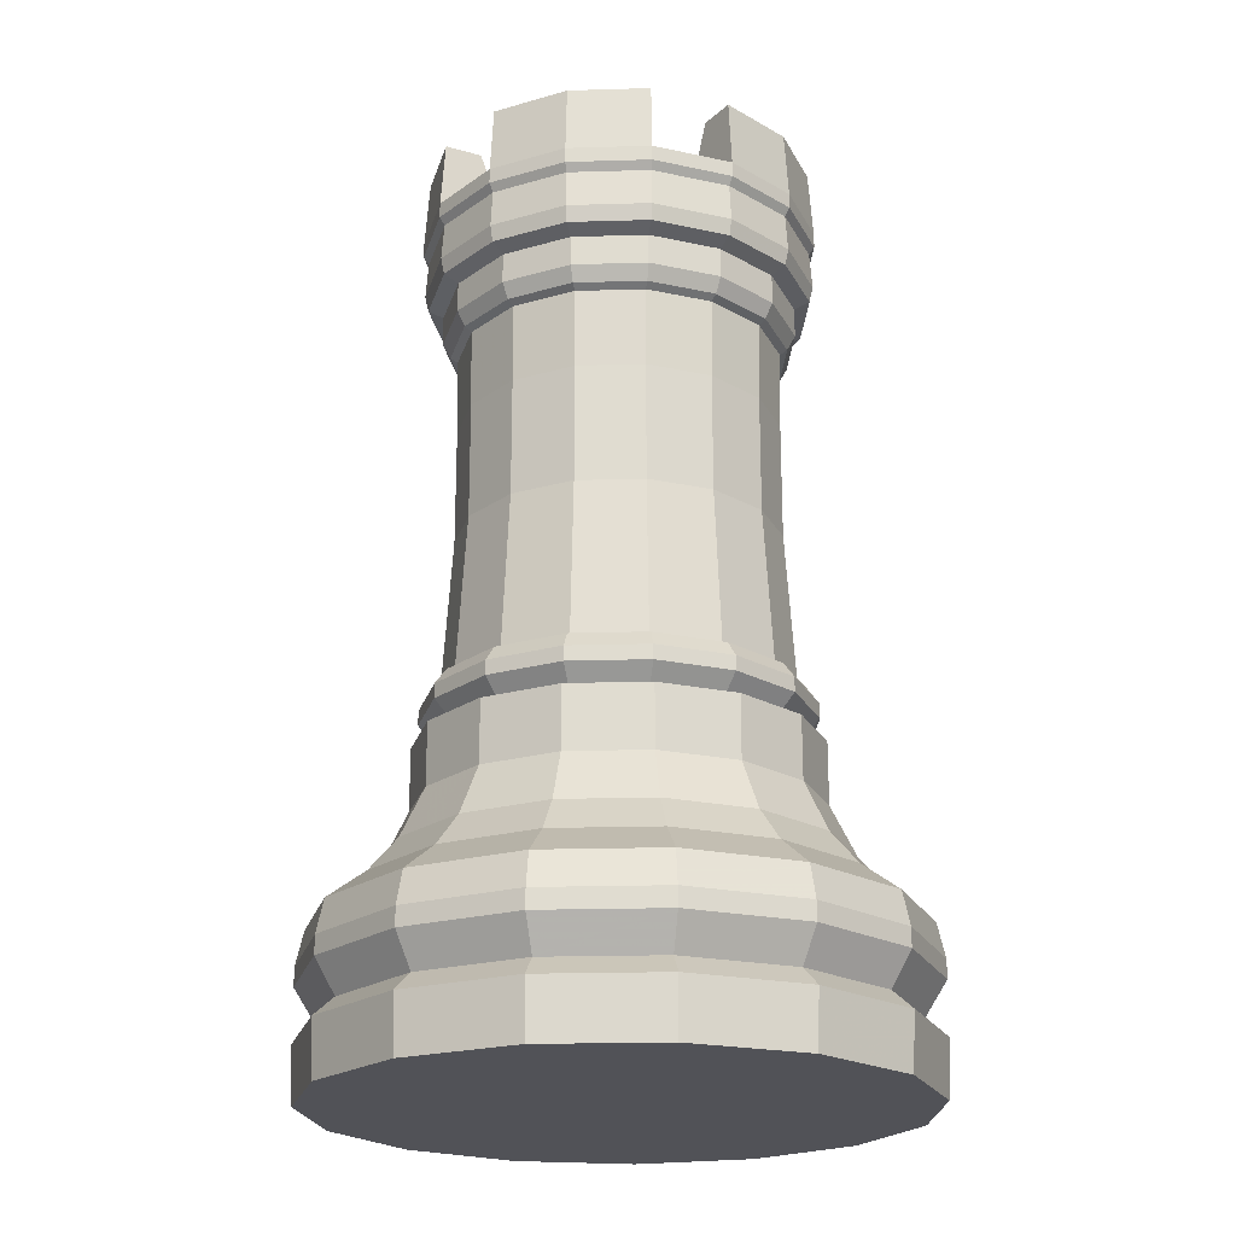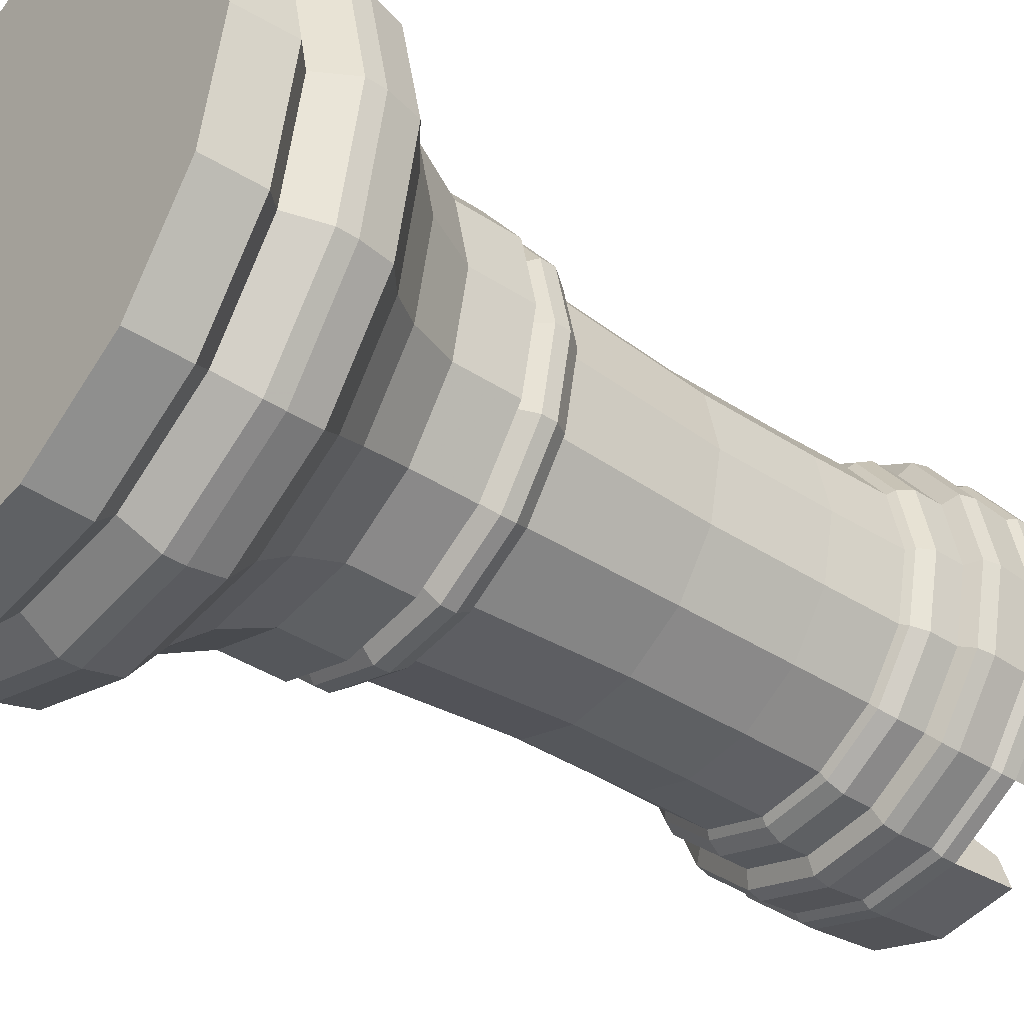
<metadata>
{"format":"obj","ext":"obj","renderer":"f3d","projection":"perspective","resolution":1024,"background":"white","views":[{"elev":-21.5,"azim":129.0,"up":"+Y"},{"elev":-39.5,"azim":50.9,"up":"+Z"}]}
</metadata>
<code>
v -2.665 2.544 -0.5234
v -2.979 2.544 -0.9563
v -3.443 2.544 -1.224
v -3.975 2.544 -1.28
v -4.484 2.544 -1.114
v -4.881 2.544 -0.7564
v -5.099 2.544 -0.2675
v -5.099 2.544 0.2675
v -4.881 2.544 0.7564
v -4.484 2.544 1.114
v -3.975 2.544 1.28
v -3.443 2.544 1.224
v -2.979 2.544 0.9563
v -2.665 2.544 0.5234
v -2.553 2.544 -0
v -2.524 2.493 -0.587
v -2.876 2.493 -1.072
v -3.396 2.493 -1.373
v -3.993 2.493 -1.435
v -4.564 2.493 -1.25
v -5.009 2.493 -0.8483
v -5.254 2.493 -0.3
v -5.254 2.493 0.3
v -5.009 2.493 0.8483
v -4.564 2.493 1.25
v -3.993 2.493 1.435
v -3.396 2.493 1.373
v -2.876 2.493 1.072
v -2.524 2.493 0.587
v -2.399 2.493 -0
v -2.524 2.033 -0.587
v -2.876 2.033 -1.072
v -3.396 2.033 -1.373
v -3.993 2.033 -1.435
v -4.564 2.033 -1.25
v -5.009 2.033 -0.8483
v -5.254 2.033 -0.3
v -5.254 2.033 0.3
v -5.009 2.033 0.8483
v -4.564 2.033 1.25
v -3.993 2.033 1.435
v -3.396 2.033 1.373
v -2.876 2.033 1.072
v -2.524 2.033 0.587
v -2.399 2.033 -0
v -2.361 1.661 -0.6603
v -2.758 1.661 -1.206
v -3.342 1.661 -1.544
v -4.014 1.661 -1.615
v -4.656 1.661 -1.406
v -5.157 1.661 -0.9543
v -5.432 1.661 -0.3375
v -5.432 1.661 0.3375
v -5.157 1.661 0.9543
v -4.656 1.661 1.406
v -4.014 1.661 1.615
v -3.342 1.661 1.544
v -2.758 1.661 1.206
v -2.361 1.661 0.6603
v -2.22 1.661 -0
v -2.169 1.411 -0.7466
v -2.618 1.411 -1.364
v -3.279 1.411 -1.746
v -4.038 1.411 -1.825
v -4.764 1.411 -1.59
v -5.331 1.411 -1.079
v -5.642 1.411 -0.3816
v -5.642 1.411 0.3816
v -5.331 1.411 1.079
v -4.764 1.411 1.59
v -4.038 1.411 1.825
v -3.279 1.411 1.746
v -2.618 1.411 1.364
v -2.169 1.411 0.7466
v -2.011 1.411 -0
v -1.911 1.195 -0.8631
v -2.429 1.195 -1.577
v -3.194 1.195 -2.018
v -4.071 1.195 -2.11
v -4.91 1.195 -1.838
v -5.566 1.195 -1.247
v -5.925 1.195 -0.4412
v -5.925 1.195 0.4412
v -5.566 1.195 1.247
v -4.91 1.195 1.838
v -4.071 1.195 2.11
v -3.194 1.195 2.018
v -2.429 1.195 1.577
v -1.911 1.195 0.8631
v -1.727 1.195 -0
v -1.861 0.9474 -0.8855
v -2.393 0.9474 -1.618
v -3.177 0.9474 -2.071
v -4.078 0.9474 -2.165
v -4.939 0.9474 -1.886
v -5.611 0.9474 -1.28
v -5.98 0.9474 -0.4527
v -5.98 0.9474 0.4527
v -5.611 0.9474 1.28
v -4.939 0.9474 1.886
v -4.078 0.9474 2.165
v -3.177 0.9474 2.071
v -2.393 0.9474 1.618
v -1.861 0.9474 0.8855
v -1.673 0.9474 -0
v -1.861 0.8083 -0.8855
v -2.393 0.8083 -1.618
v -3.177 0.8083 -2.071
v -4.078 0.8083 -2.165
v -4.939 0.8083 -1.886
v -5.611 0.8083 -1.28
v -5.98 0.8083 -0.4527
v -5.98 0.8083 0.4527
v -5.611 0.8083 1.28
v -4.939 0.8083 1.886
v -4.078 0.8083 2.165
v -3.177 0.8083 2.071
v -2.393 0.8083 1.618
v -1.861 0.8083 0.8855
v -1.673 0.8083 -0
v -2 0.561 -0.8228
v -2.495 0.561 -1.503
v -3.223 0.561 -1.924
v -4.06 0.561 -2.012
v -4.86 0.561 -1.752
v -5.485 0.561 -1.189
v -5.827 0.561 -0.4206
v -5.827 0.561 0.4206
v -5.485 0.561 1.189
v -4.86 0.561 1.752
v -4.06 0.561 2.012
v -3.223 0.561 1.924
v -2.495 0.561 1.503
v -2 0.561 0.8228
v -1.825 0.561 -0
v -1.863 0.4236 -0.8848
v -2.394 0.4236 -1.617
v -3.178 0.4236 -2.069
v -4.077 0.4236 -2.163
v -4.938 0.4236 -1.884
v -5.61 0.4236 -1.279
v -5.978 0.4236 -0.4523
v -5.978 0.4236 0.4523
v -5.61 0.4236 1.279
v -4.938 0.4236 1.884
v -4.077 0.4236 2.163
v -3.178 0.4236 2.069
v -2.394 0.4236 1.617
v -1.863 0.4236 0.8848
v -1.675 0.4236 -0
v -1.882 0.01274 -0.8759
v -2.409 0.01274 -1.6
v -3.184 0.01274 -2.048
v -4.075 0.01274 -2.142
v -4.926 0.01274 -1.865
v -5.592 0.01274 -1.266
v -5.956 0.01274 -0.4478
v -5.956 0.01274 0.4478
v -5.592 0.01274 1.266
v -4.926 0.01274 1.865
v -4.075 0.01274 2.142
v -3.184 0.01274 2.048
v -2.409 0.01274 1.6
v -1.882 0.01274 0.8759
v -1.696 0.01274 -0
v -2.564 2.662 -0.5689
v -2.906 2.662 -1.039
v -3.409 2.662 -1.33
v -3.988 2.662 -1.391
v -4.541 2.662 -1.211
v -4.973 2.662 -0.8222
v -5.21 2.662 -0.2908
v -5.21 2.662 0.2908
v -4.973 2.662 0.8222
v -4.541 2.662 1.211
v -3.988 2.662 1.391
v -3.409 2.662 1.33
v -2.906 2.662 1.039
v -2.564 2.662 0.5689
v -2.443 2.662 -0
v -2.564 2.769 -0.5689
v -2.906 2.769 -1.039
v -3.409 2.769 -1.33
v -3.988 2.769 -1.391
v -4.541 2.769 -1.211
v -4.973 2.769 -0.8222
v -5.21 2.769 -0.2908
v -5.21 2.769 0.2908
v -4.973 2.769 0.8222
v -4.541 2.769 1.211
v -3.988 2.769 1.391
v -3.409 2.769 1.33
v -2.906 2.769 1.039
v -2.564 2.769 0.5689
v -2.443 2.769 -0
v -2.639 2.885 -0.5348
v -2.961 2.885 -0.9772
v -3.434 2.885 -1.251
v -3.978 2.885 -1.308
v -4.498 2.885 -1.139
v -4.904 2.885 -0.7729
v -5.127 2.885 -0.2734
v -5.127 2.885 0.2734
v -4.904 2.885 0.7729
v -4.498 2.885 1.139
v -3.978 2.885 1.308
v -3.434 2.885 1.251
v -2.961 2.885 0.9772
v -2.639 2.885 0.5348
v -2.526 2.885 -0
v -2.694 2.885 -0.51
v -3.001 2.885 -0.9318
v -3.452 2.885 -1.192
v -3.971 2.885 -1.247
v -4.467 2.885 -1.086
v -4.854 2.885 -0.737
v -5.066 2.885 -0.2607
v -5.066 2.885 0.2607
v -4.854 2.885 0.737
v -4.467 2.885 1.086
v -3.971 2.885 1.247
v -3.452 2.885 1.192
v -3.001 2.885 0.9318
v -2.694 2.885 0.51
v -2.586 2.885 -0
v -2.763 4.042 -0.4791
v -3.051 4.042 -0.8753
v -3.475 4.042 -1.12
v -3.962 4.042 -1.171
v -4.428 4.042 -1.02
v -4.792 4.042 -0.6923
v -4.991 4.042 -0.2449
v -4.991 4.042 0.2449
v -4.792 4.042 0.6923
v -4.428 4.042 1.02
v -3.962 4.042 1.171
v -3.475 4.042 1.12
v -3.051 4.042 0.8753
v -2.763 4.042 0.4791
v -2.661 4.042 -0
v -2.763 4.906 -0.4791
v -3.051 4.906 -0.8753
v -3.475 4.906 -1.12
v -3.962 4.906 -1.171
v -4.428 4.906 -1.02
v -4.792 4.906 -0.6923
v -4.991 4.906 -0.2449
v -4.991 4.906 0.2449
v -4.792 4.906 0.6923
v -4.428 4.906 1.02
v -3.962 4.906 1.171
v -3.475 4.906 1.12
v -3.051 4.906 0.8753
v -2.763 4.906 0.4791
v -2.661 4.906 -0
v -2.753 5.481 -0.4835
v -3.044 5.481 -0.8833
v -3.472 5.481 -1.13
v -3.963 5.481 -1.182
v -4.433 5.481 -1.029
v -4.801 5.481 -0.6987
v -5.002 5.481 -0.2471
v -5.002 5.481 0.2471
v -4.801 5.481 0.6987
v -4.433 5.481 1.029
v -3.963 5.481 1.182
v -3.472 5.481 1.13
v -3.044 5.481 0.8833
v -2.753 5.481 0.4835
v -2.65 5.481 -0
v -2.705 5.518 -0.5053
v -3.008 5.518 -0.9233
v -3.456 5.518 -1.182
v -3.97 5.518 -1.236
v -4.461 5.518 -1.076
v -4.845 5.518 -0.7303
v -5.055 5.518 -0.2583
v -5.055 5.518 0.2583
v -4.845 5.518 0.7303
v -4.461 5.518 1.076
v -3.97 5.518 1.236
v -3.456 5.518 1.182
v -3.008 5.518 0.9233
v -2.705 5.518 0.5053
v -2.597 5.518 -0
v -2.65 5.628 -0.5298
v -2.969 5.628 -0.9681
v -3.438 5.628 -1.239
v -3.977 5.628 -1.296
v -4.492 5.628 -1.128
v -4.894 5.628 -0.7657
v -5.115 5.628 -0.2708
v -5.115 5.628 0.2708
v -4.894 5.628 0.7657
v -4.492 5.628 1.128
v -3.977 5.628 1.296
v -3.438 5.628 1.239
v -2.969 5.628 0.9681
v -2.65 5.628 0.5298
v -2.538 5.628 -0
v -2.65 5.848 -0.5298
v -2.969 5.848 -0.9681
v -3.438 5.848 -1.239
v -3.977 5.848 -1.296
v -4.492 5.848 -1.128
v -4.894 5.848 -0.7657
v -5.115 5.848 -0.2708
v -5.115 5.848 0.2708
v -4.894 5.848 0.7657
v -4.492 5.848 1.128
v -3.977 5.848 1.296
v -3.438 5.848 1.239
v -2.969 5.848 0.9681
v -2.65 5.848 0.5298
v -2.538 5.848 -0
v -2.548 5.902 -0.5759
v -2.894 5.902 -1.052
v -3.404 5.902 -1.347
v -3.99 5.902 -1.408
v -4.55 5.902 -1.226
v -4.987 5.902 -0.8322
v -5.227 5.902 -0.2944
v -5.227 5.902 0.2944
v -4.987 5.902 0.8322
v -4.55 5.902 1.226
v -3.99 5.902 1.408
v -3.404 5.902 1.347
v -2.894 5.902 1.052
v -2.548 5.902 0.5759
v -2.426 5.902 -0
v -2.524 6.021 -0.5868
v -2.877 6.021 -1.072
v -3.396 6.021 -1.372
v -3.993 6.021 -1.435
v -4.563 6.021 -1.249
v -5.009 6.021 -0.848
v -5.253 6.021 -0.2999
v -5.253 6.021 0.2999
v -5.009 6.021 0.848
v -4.563 6.021 1.249
v -3.993 6.021 1.435
v -3.396 6.021 1.372
v -2.877 6.021 1.072
v -2.524 6.021 0.5868
v -2.399 6.021 -0
v -2.542 6.297 -0.5785
v -2.89 6.297 -1.057
v -3.402 6.297 -1.353
v -3.99 6.297 -1.414
v -4.553 6.297 -1.232
v -4.992 6.297 -0.8359
v -5.233 6.297 -0.2957
v -5.233 6.297 0.2957
v -4.992 6.297 0.8359
v -4.553 6.297 1.232
v -3.99 6.297 1.414
v -3.402 6.297 1.353
v -2.89 6.297 1.057
v -2.542 6.297 0.5785
v -2.42 6.297 -0
v -2.506 6.356 -0.5951
v -2.863 6.356 -1.087
v -3.39 6.356 -1.392
v -3.995 6.356 -1.455
v -4.574 6.356 -1.267
v -5.026 6.356 -0.86
v -5.273 6.356 -0.3042
v -5.273 6.356 0.3042
v -5.026 6.356 0.86
v -4.574 6.356 1.267
v -3.995 6.356 1.455
v -3.39 6.356 1.392
v -2.863 6.356 1.087
v -2.506 6.356 0.5951
v -2.379 6.356 -0
v -2.506 6.468 -0.5951
v -2.863 6.468 -1.087
v -3.39 6.468 -1.392
v -3.995 6.468 -1.455
v -4.574 6.468 -1.267
v -5.026 6.468 -0.86
v -5.273 6.468 -0.3042
v -5.273 6.468 0.3042
v -5.026 6.468 0.86
v -4.574 6.468 1.267
v -3.995 6.468 1.455
v -3.39 6.468 1.392
v -2.863 6.468 1.087
v -2.506 6.468 0.5951
v -2.379 6.468 -0
v -2.537 6.962 -0.5809
v -2.886 6.962 -1.061
v -3.4 6.962 -1.358
v -3.991 6.962 -1.42
v -4.556 6.962 -1.237
v -4.997 6.962 -0.8395
v -5.239 6.962 -0.297
v -5.239 6.962 0.297
v -4.997 6.962 0.8395
v -4.556 6.962 1.237
v -3.991 6.962 1.42
v -3.4 6.962 1.358
v -2.886 6.962 1.061
v -2.537 6.962 0.5809
v -2.413 6.962 -0
v -2.792 6.962 -0.4661
v -3.072 6.962 -0.8516
v -3.485 6.962 -1.09
v -3.958 6.962 -1.14
v -4.412 6.962 -0.9924
v -4.766 6.962 -0.6736
v -4.96 6.962 -0.2383
v -4.96 6.962 0.2383
v -4.766 6.962 0.6736
v -4.412 6.962 0.9924
v -3.958 6.962 1.14
v -3.485 6.962 1.09
v -3.072 6.962 0.8516
v -2.792 6.962 0.4661
v -2.693 6.962 -0
v -2.913 6.627 -0.4113
v -3.161 6.627 -0.7515
v -3.525 6.627 -0.9618
v -3.943 6.627 -1.006
v -4.343 6.627 -0.8758
v -4.655 6.627 -0.5944
v -4.826 6.627 -0.2103
v -4.826 6.627 0.2103
v -4.655 6.627 0.5944
v -4.343 6.627 0.8758
v -3.943 6.627 1.006
v -3.525 6.627 0.9618
v -3.161 6.627 0.7516
v -2.913 6.627 0.4113
v -2.826 6.627 0
v -3.621 6.544 -0.6532
v -3.374 6.544 -0.5104
v -3.905 6.544 -0.683
v -4.177 6.544 -0.5948
v -4.389 6.544 -0.4037
v -4.505 6.544 -0.1428
v -4.505 6.544 0.1428
v -4.389 6.544 0.4037
v -4.177 6.544 0.5948
v -3.905 6.544 0.683
v -3.621 6.544 0.6532
v -3.374 6.544 0.5104
v -3.206 6.544 0.2793
v -3.147 6.544 0
v -3.206 6.544 -0.2793
v -3.742 6.497 -0.2695
v -3.64 6.497 -0.2106
v -3.859 6.497 -0.2818
v -3.971 6.497 -0.2454
v -4.058 6.497 -0.1665
v -4.106 6.497 -0.05891
v -4.106 6.497 0.05891
v -4.058 6.497 0.1665
v -3.971 6.497 0.2454
v -3.859 6.497 0.2818
v -3.742 6.497 0.2695
v -3.64 6.497 0.2106
v -3.57 6.497 0.1152
v -3.546 6.497 0
v -3.57 6.497 -0.1152
f 2 1 16 17
f 3 2 17 18
f 4 3 18 19
f 5 4 19 20
f 6 5 20 21
f 7 6 21 22
f 8 7 22 23
f 9 8 23 24
f 10 9 24 25
f 11 10 25 26
f 12 11 26 27
f 13 12 27 28
f 14 13 28 29
f 15 14 29 30
f 1 15 30 16
f 17 16 31 32
f 18 17 32 33
f 19 18 33 34
f 20 19 34 35
f 21 20 35 36
f 22 21 36 37
f 23 22 37 38
f 24 23 38 39
f 25 24 39 40
f 26 25 40 41
f 27 26 41 42
f 28 27 42 43
f 29 28 43 44
f 30 29 44 45
f 16 30 45 31
f 32 31 46 47
f 33 32 47 48
f 34 33 48 49
f 35 34 49 50
f 36 35 50 51
f 37 36 51 52
f 38 37 52 53
f 39 38 53 54
f 40 39 54 55
f 41 40 55 56
f 42 41 56 57
f 43 42 57 58
f 44 43 58 59
f 45 44 59 60
f 31 45 60 46
f 47 46 61 62
f 48 47 62 63
f 49 48 63 64
f 50 49 64 65
f 51 50 65 66
f 52 51 66 67
f 53 52 67 68
f 54 53 68 69
f 55 54 69 70
f 56 55 70 71
f 57 56 71 72
f 58 57 72 73
f 59 58 73 74
f 60 59 74 75
f 46 60 75 61
f 62 61 76 77
f 63 62 77 78
f 64 63 78 79
f 65 64 79 80
f 66 65 80 81
f 67 66 81 82
f 68 67 82 83
f 69 68 83 84
f 70 69 84 85
f 71 70 85 86
f 72 71 86 87
f 73 72 87 88
f 74 73 88 89
f 75 74 89 90
f 61 75 90 76
f 77 76 91 92
f 78 77 92 93
f 79 78 93 94
f 80 79 94 95
f 81 80 95 96
f 82 81 96 97
f 83 82 97 98
f 84 83 98 99
f 85 84 99 100
f 86 85 100 101
f 87 86 101 102
f 88 87 102 103
f 89 88 103 104
f 90 89 104 105
f 76 90 105 91
f 92 91 106 107
f 93 92 107 108
f 94 93 108 109
f 95 94 109 110
f 96 95 110 111
f 97 96 111 112
f 98 97 112 113
f 99 98 113 114
f 100 99 114 115
f 101 100 115 116
f 102 101 116 117
f 103 102 117 118
f 104 103 118 119
f 105 104 119 120
f 91 105 120 106
f 107 106 121 122
f 108 107 122 123
f 109 108 123 124
f 110 109 124 125
f 111 110 125 126
f 112 111 126 127
f 113 112 127 128
f 114 113 128 129
f 115 114 129 130
f 116 115 130 131
f 117 116 131 132
f 118 117 132 133
f 119 118 133 134
f 120 119 134 135
f 106 120 135 121
f 122 121 136 137
f 123 122 137 138
f 124 123 138 139
f 125 124 139 140
f 126 125 140 141
f 127 126 141 142
f 128 127 142 143
f 129 128 143 144
f 130 129 144 145
f 131 130 145 146
f 132 131 146 147
f 133 132 147 148
f 134 133 148 149
f 135 134 149 150
f 121 135 150 136
f 137 136 151 152
f 138 137 152 153
f 139 138 153 154
f 140 139 154 155
f 141 140 155 156
f 142 141 156 157
f 143 142 157 158
f 144 143 158 159
f 145 144 159 160
f 146 145 160 161
f 147 146 161 162
f 148 147 162 163
f 149 148 163 164
f 150 149 164 165
f 136 150 165 151
f 152 151 165 164 163 162 161 160 159 158 157 156 155 154 153
f 1 2 167 166
f 2 3 168 167
f 3 4 169 168
f 4 5 170 169
f 5 6 171 170
f 6 7 172 171
f 7 8 173 172
f 8 9 174 173
f 9 10 175 174
f 10 11 176 175
f 11 12 177 176
f 12 13 178 177
f 13 14 179 178
f 14 15 180 179
f 15 1 166 180
f 166 167 182 181
f 167 168 183 182
f 168 169 184 183
f 169 170 185 184
f 170 171 186 185
f 171 172 187 186
f 172 173 188 187
f 173 174 189 188
f 174 175 190 189
f 175 176 191 190
f 176 177 192 191
f 177 178 193 192
f 178 179 194 193
f 179 180 195 194
f 180 166 181 195
f 181 182 197 196
f 182 183 198 197
f 183 184 199 198
f 184 185 200 199
f 185 186 201 200
f 186 187 202 201
f 187 188 203 202
f 188 189 204 203
f 189 190 205 204
f 190 191 206 205
f 191 192 207 206
f 192 193 208 207
f 193 194 209 208
f 194 195 210 209
f 195 181 196 210
f 196 197 212 211
f 197 198 213 212
f 198 199 214 213
f 199 200 215 214
f 200 201 216 215
f 201 202 217 216
f 202 203 218 217
f 203 204 219 218
f 204 205 220 219
f 205 206 221 220
f 206 207 222 221
f 207 208 223 222
f 208 209 224 223
f 209 210 225 224
f 210 196 211 225
f 211 212 227 226
f 212 213 228 227
f 213 214 229 228
f 214 215 230 229
f 215 216 231 230
f 216 217 232 231
f 217 218 233 232
f 218 219 234 233
f 219 220 235 234
f 220 221 236 235
f 221 222 237 236
f 222 223 238 237
f 223 224 239 238
f 224 225 240 239
f 225 211 226 240
f 226 227 242 241
f 227 228 243 242
f 228 229 244 243
f 229 230 245 244
f 230 231 246 245
f 231 232 247 246
f 232 233 248 247
f 233 234 249 248
f 234 235 250 249
f 235 236 251 250
f 236 237 252 251
f 237 238 253 252
f 238 239 254 253
f 239 240 255 254
f 240 226 241 255
f 241 242 257 256
f 242 243 258 257
f 243 244 259 258
f 244 245 260 259
f 245 246 261 260
f 246 247 262 261
f 247 248 263 262
f 248 249 264 263
f 249 250 265 264
f 250 251 266 265
f 251 252 267 266
f 252 253 268 267
f 253 254 269 268
f 254 255 270 269
f 255 241 256 270
f 256 257 272 271
f 257 258 273 272
f 258 259 274 273
f 259 260 275 274
f 260 261 276 275
f 261 262 277 276
f 262 263 278 277
f 263 264 279 278
f 264 265 280 279
f 265 266 281 280
f 266 267 282 281
f 267 268 283 282
f 268 269 284 283
f 269 270 285 284
f 270 256 271 285
f 271 272 287 286
f 272 273 288 287
f 273 274 289 288
f 274 275 290 289
f 275 276 291 290
f 276 277 292 291
f 277 278 293 292
f 278 279 294 293
f 279 280 295 294
f 280 281 296 295
f 281 282 297 296
f 282 283 298 297
f 283 284 299 298
f 284 285 300 299
f 285 271 286 300
f 286 287 302 301
f 287 288 303 302
f 288 289 304 303
f 289 290 305 304
f 290 291 306 305
f 291 292 307 306
f 292 293 308 307
f 293 294 309 308
f 294 295 310 309
f 295 296 311 310
f 296 297 312 311
f 297 298 313 312
f 298 299 314 313
f 299 300 315 314
f 300 286 301 315
f 301 302 317 316
f 302 303 318 317
f 303 304 319 318
f 304 305 320 319
f 305 306 321 320
f 306 307 322 321
f 307 308 323 322
f 308 309 324 323
f 309 310 325 324
f 310 311 326 325
f 311 312 327 326
f 312 313 328 327
f 313 314 329 328
f 314 315 330 329
f 315 301 316 330
f 316 317 332 331
f 317 318 333 332
f 318 319 334 333
f 319 320 335 334
f 320 321 336 335
f 321 322 337 336
f 322 323 338 337
f 323 324 339 338
f 324 325 340 339
f 325 326 341 340
f 326 327 342 341
f 327 328 343 342
f 328 329 344 343
f 329 330 345 344
f 330 316 331 345
f 331 332 347 346
f 332 333 348 347
f 333 334 349 348
f 334 335 350 349
f 335 336 351 350
f 336 337 352 351
f 337 338 353 352
f 338 339 354 353
f 339 340 355 354
f 340 341 356 355
f 341 342 357 356
f 342 343 358 357
f 343 344 359 358
f 344 345 360 359
f 345 331 346 360
f 346 347 362 361
f 347 348 363 362
f 348 349 364 363
f 349 350 365 364
f 350 351 366 365
f 351 352 367 366
f 352 353 368 367
f 353 354 369 368
f 354 355 370 369
f 355 356 371 370
f 356 357 372 371
f 357 358 373 372
f 358 359 374 373
f 359 360 375 374
f 360 346 361 375
f 361 362 377 376
f 362 363 378 377
f 363 364 379 378
f 364 365 380 379
f 365 366 381 380
f 366 367 382 381
f 367 368 383 382
f 368 369 384 383
f 369 370 385 384
f 370 371 386 385
f 371 372 387 386
f 372 373 388 387
f 373 374 389 388
f 374 375 390 389
f 375 361 376 390
f 376 377 392 391
f 378 379 394 393
f 379 380 395 394
f 381 382 397 396
f 382 383 398 397
f 384 385 400 399
f 385 386 401 400
f 387 388 403 402
f 388 389 404 403
f 390 376 391 405
f 391 392 407 406
f 393 394 409 408
f 394 395 410 409
f 396 397 412 411
f 397 398 413 412
f 399 400 415 414
f 400 401 416 415
f 402 403 418 417
f 403 404 419 418
f 405 391 406 420
f 406 407 422 421
f 408 409 424 423
f 409 410 425 424
f 411 412 427 426
f 412 413 428 427
f 414 415 430 429
f 415 416 431 430
f 417 418 433 432
f 418 419 434 433
f 420 406 421 435
f 401 386 431 416
f 398 383 428 413
f 395 380 425 410
f 392 377 422 407
f 404 389 434 419
f 387 402 417 432
f 390 405 420 435
f 384 399 414 429
f 381 396 411 426
f 378 393 408 423
f 378 423 422 377
f 426 425 380 381
f 429 428 383 384
f 432 431 386 387
f 435 434 389 390
f 452 451 453 454 455 456 457 458 459 460 461 462 463 464 465
f 422 423 436 437
f 423 424 438 436
f 424 425 439 438
f 425 426 440 439
f 426 427 441 440
f 427 428 442 441
f 428 429 443 442
f 429 430 444 443
f 430 431 445 444
f 431 432 446 445
f 432 433 447 446
f 433 434 448 447
f 434 435 449 448
f 435 421 450 449
f 421 422 437 450
f 437 436 451 452
f 436 438 453 451
f 438 439 454 453
f 439 440 455 454
f 440 441 456 455
f 441 442 457 456
f 442 443 458 457
f 443 444 459 458
f 444 445 460 459
f 445 446 461 460
f 446 447 462 461
f 447 448 463 462
f 448 449 464 463
f 449 450 465 464
f 450 437 452 465

</code>
